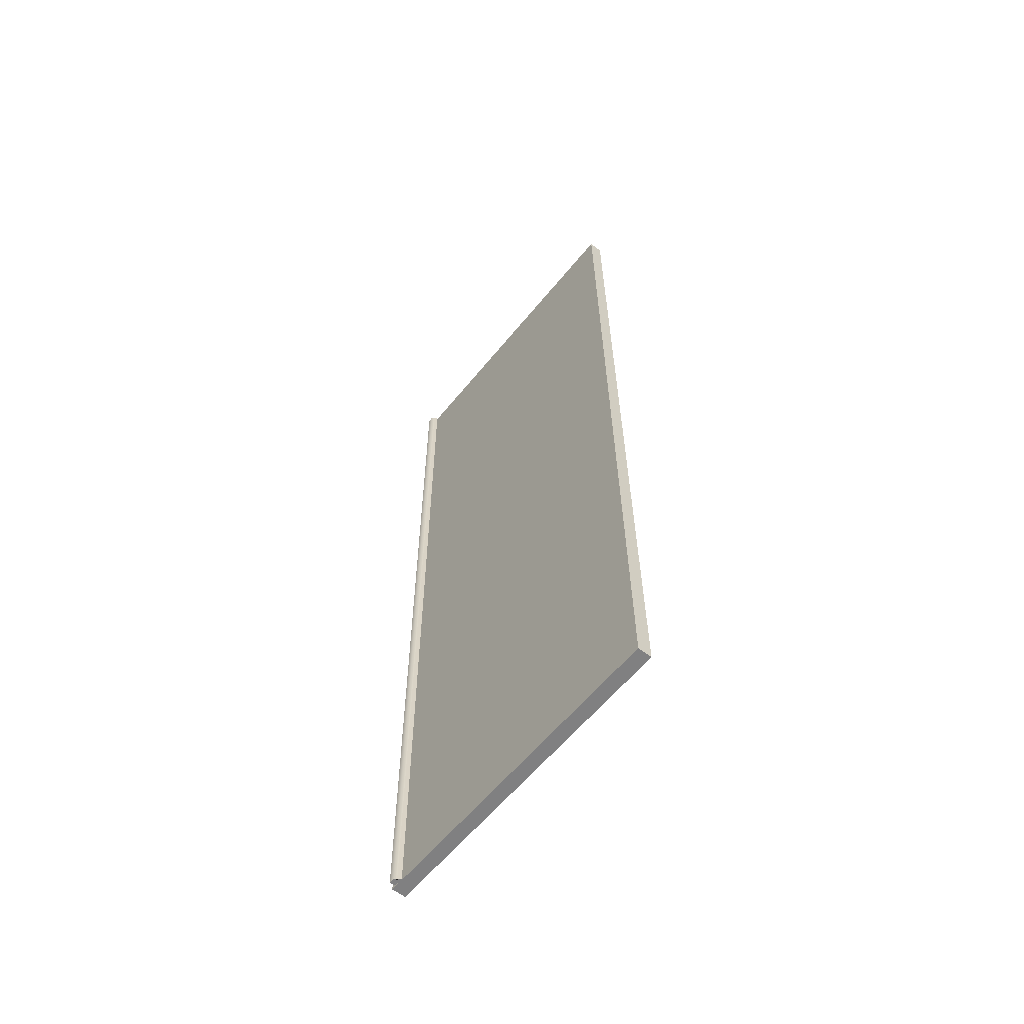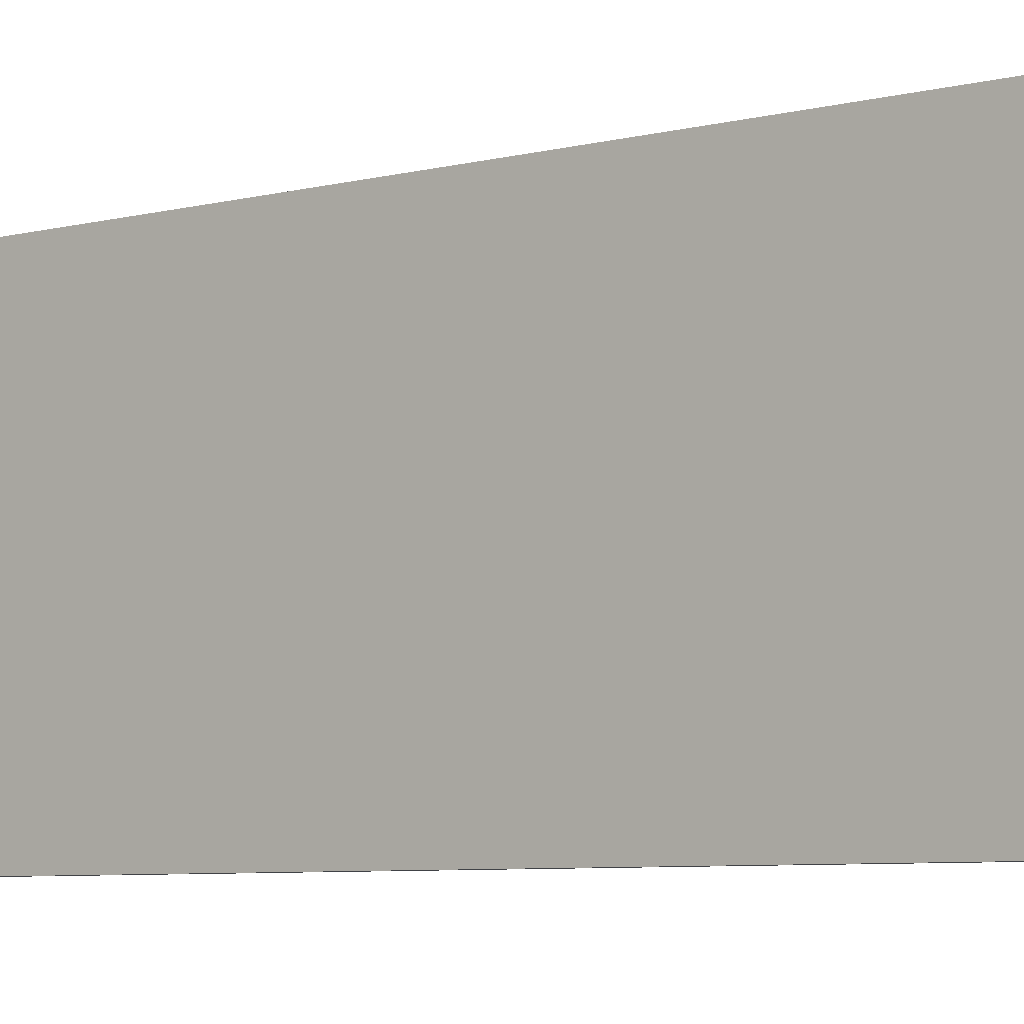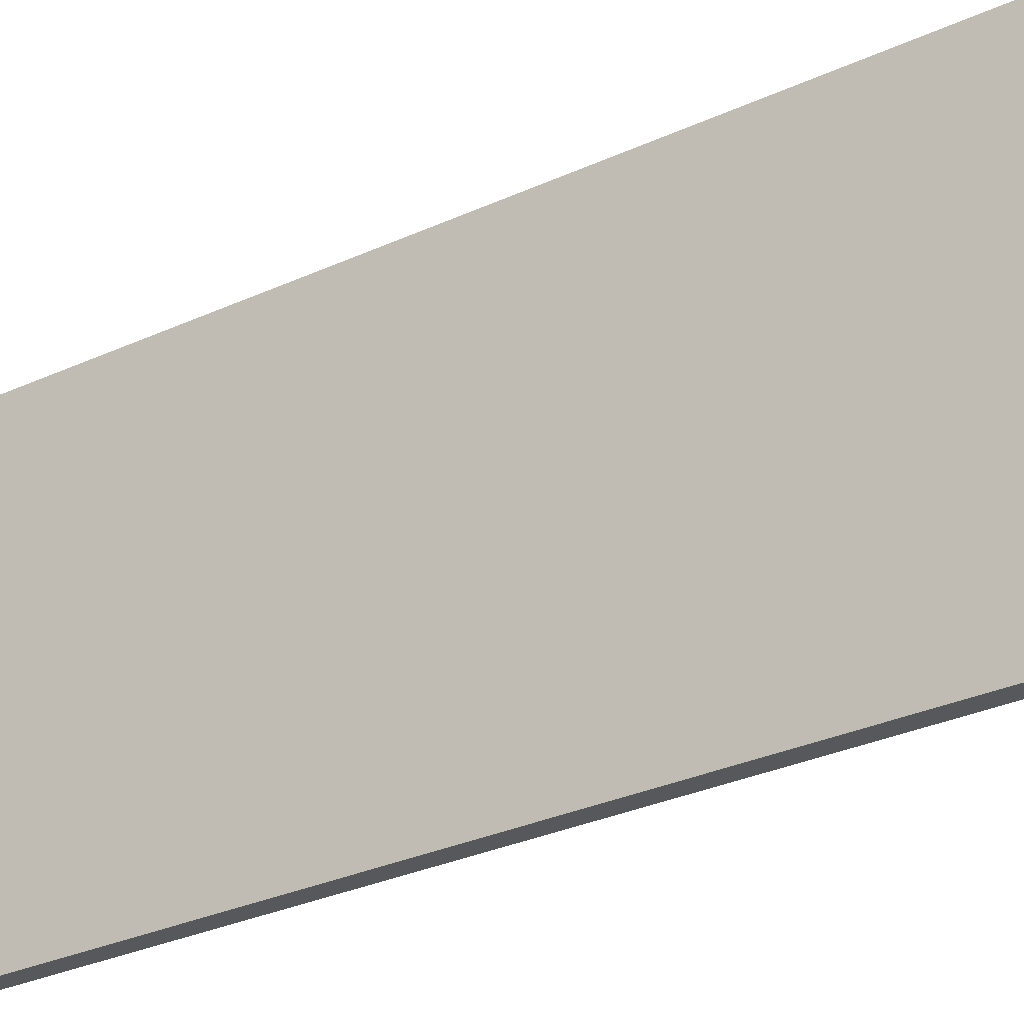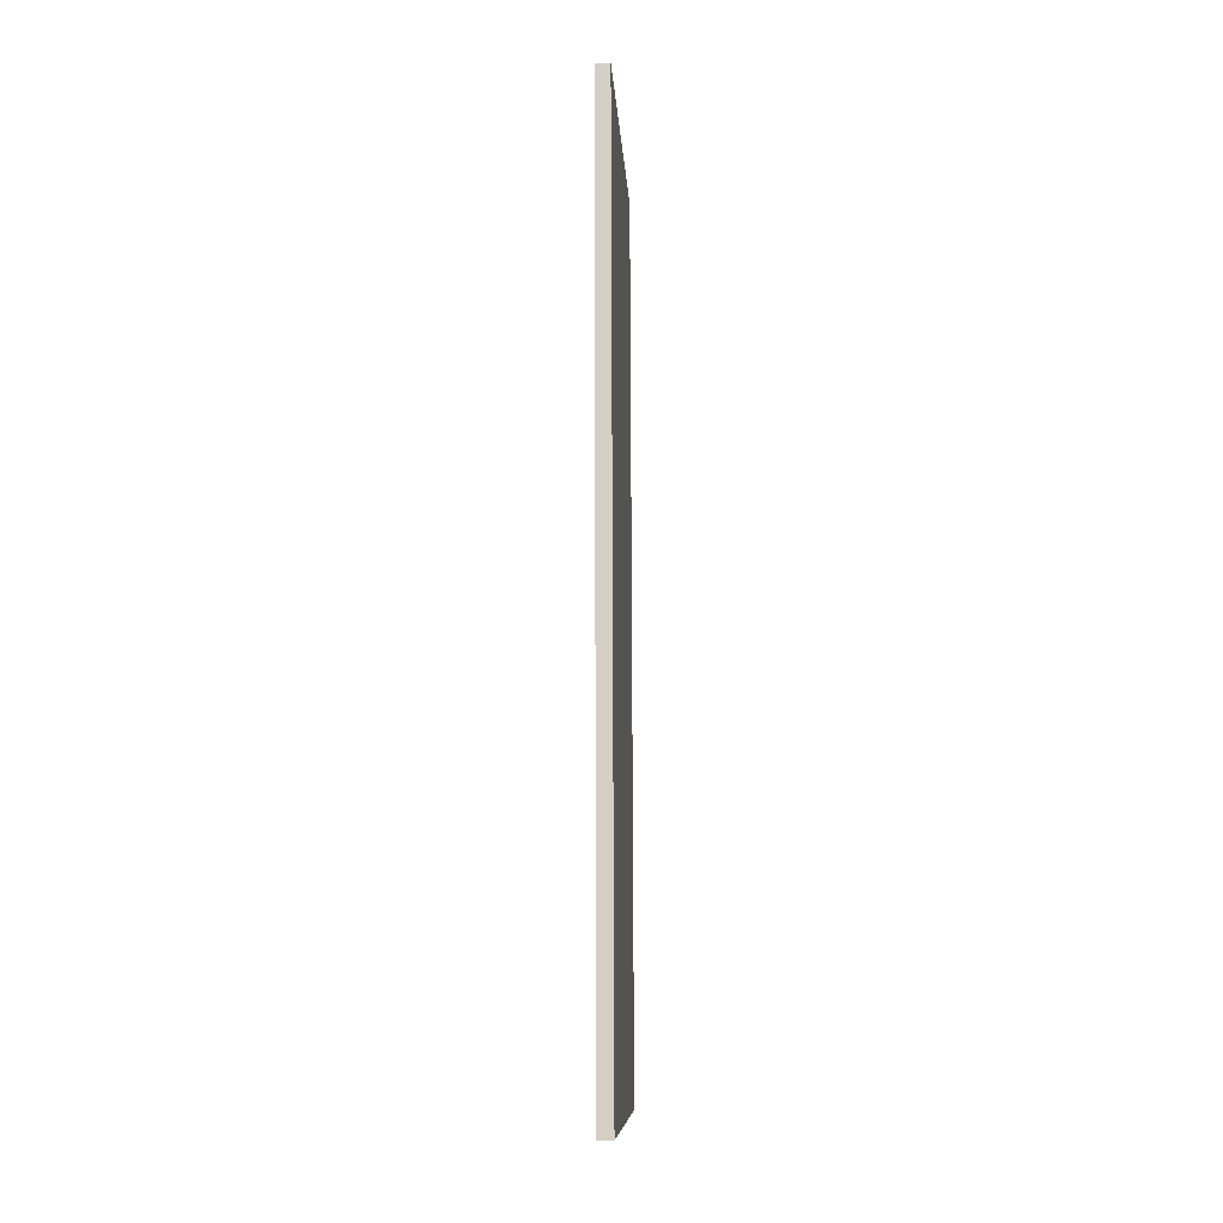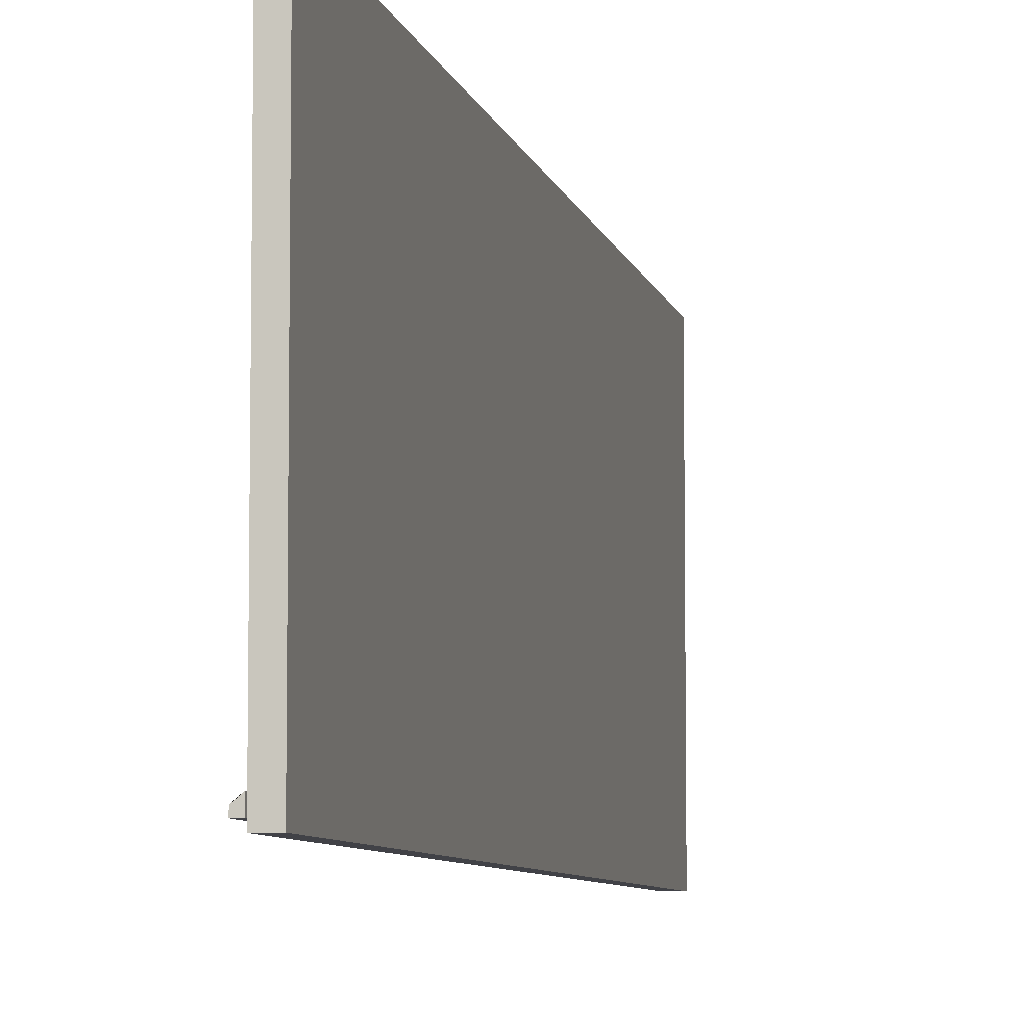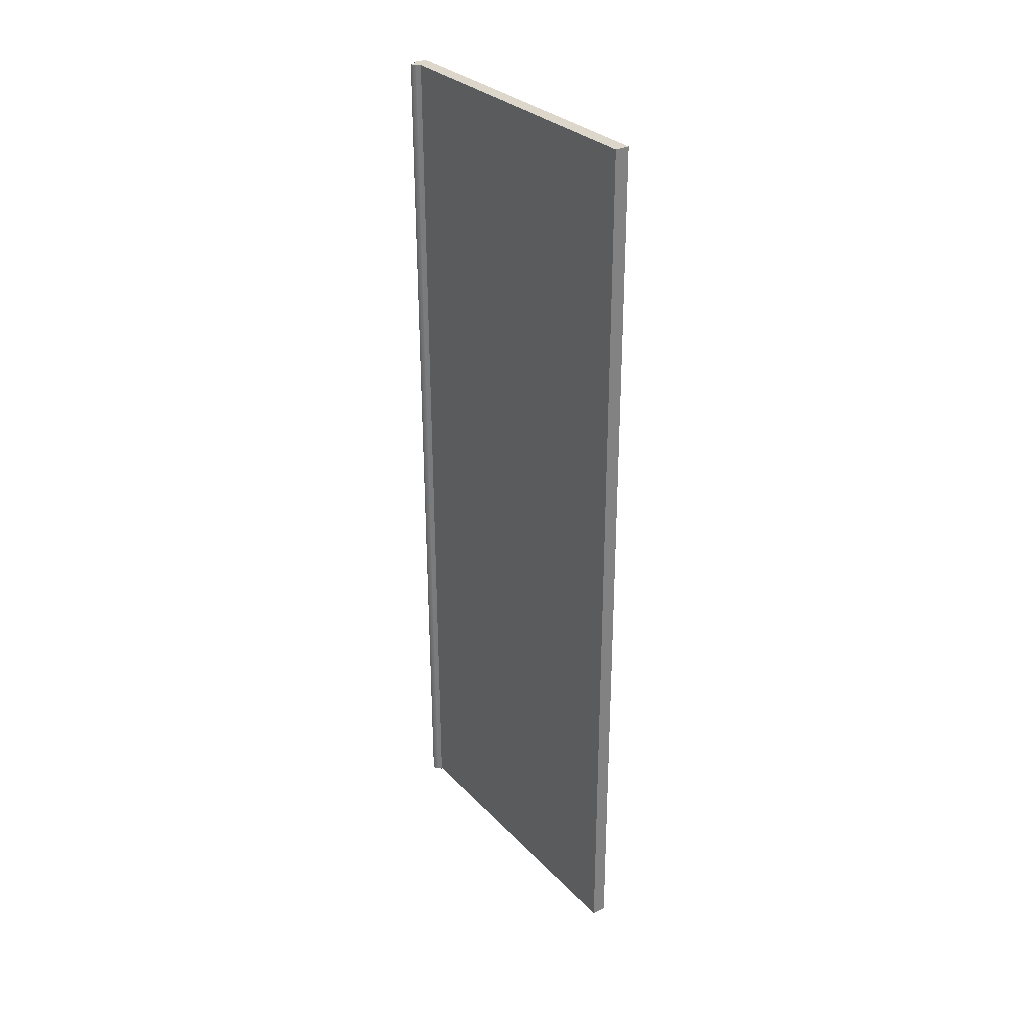
<metadata>
{"format":"obj","ext":"obj","renderer":"f3d","projection":"perspective","resolution":1024,"background":"white","views":[{"elev":-60.1,"azim":141.1,"up":"+Z"},{"elev":-6.2,"azim":-51.1,"up":"+Y"},{"elev":-27.8,"azim":-53.9,"up":"+Y"},{"elev":-9.7,"azim":-176.7,"up":"+Z"},{"elev":-6.8,"azim":-168.3,"up":"+Y"},{"elev":30.4,"azim":145.1,"up":"+Z"}]}
</metadata>
<code>
g default
v 0.08031 -0.0418 3.416
v 0.05669 -0.0418 -3.752
v 0.08031 2.61 3.416
v 0.05669 2.61 -3.752
v -0.0336 2.61 3.416
v -0.05722 2.61 -3.752
v -0.0336 -0.0418 3.416
v -0.05722 -0.0418 -3.752
v 0.1336 -0.000239 3.418
v 0.11 -0.000239 -3.755
v 0.11 0.05487 3.418
v 0.08641 0.05487 -3.755
v 0.08606 0.07676 3.418
v 0.06243 0.07676 -3.754
v 0.08606 -0.000239 3.418
v 0.06243 -0.000239 -3.754
v 0.1336 0.03837 3.418
v 0.11 0.03837 -3.755
v 0.06243 0.03837 -3.754
v 0.08606 0.03837 3.418
g wall_two_noWindow_RA:polySurface7
f 1 2 4 3
f 3 4 6 5
f 5 6 8 7
f 7 8 2 1
f 2 8 6 4
f 7 1 3 5
f 17 18 12 11
f 11 12 14 13
f 13 14 19 20
f 15 16 10 9
f 18 19 14 12
f 20 17 11 13
f 9 10 18 17
f 10 16 19 18
f 20 19 16 15
f 15 9 17 20

</code>
